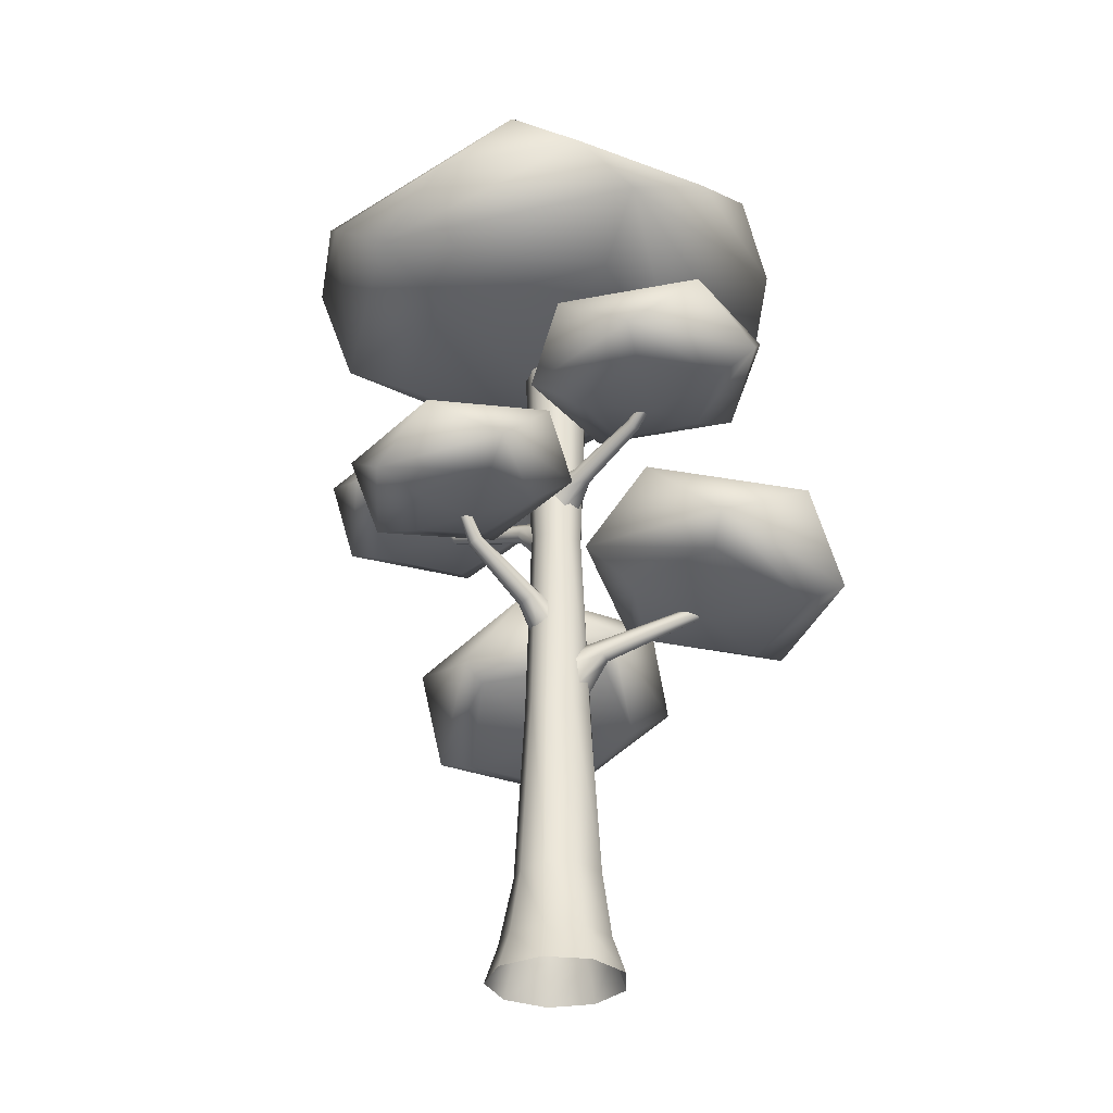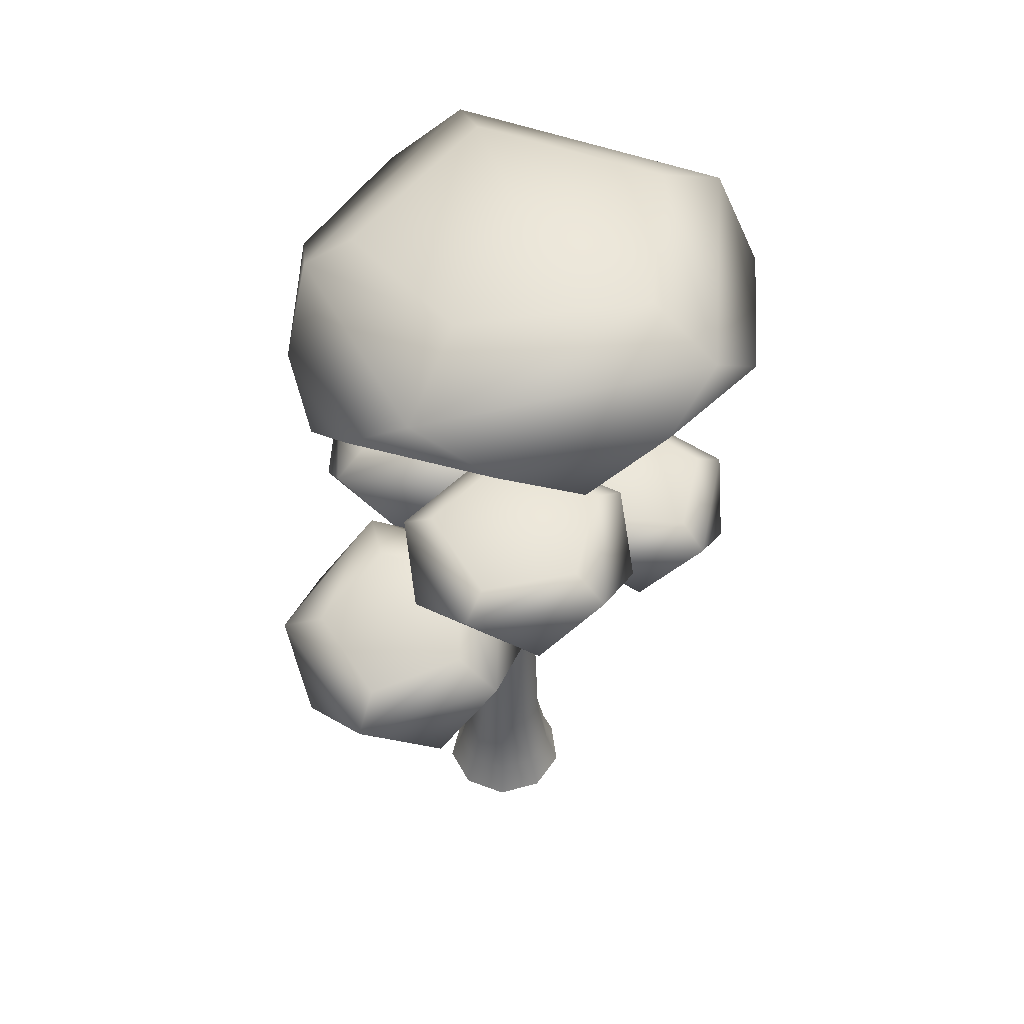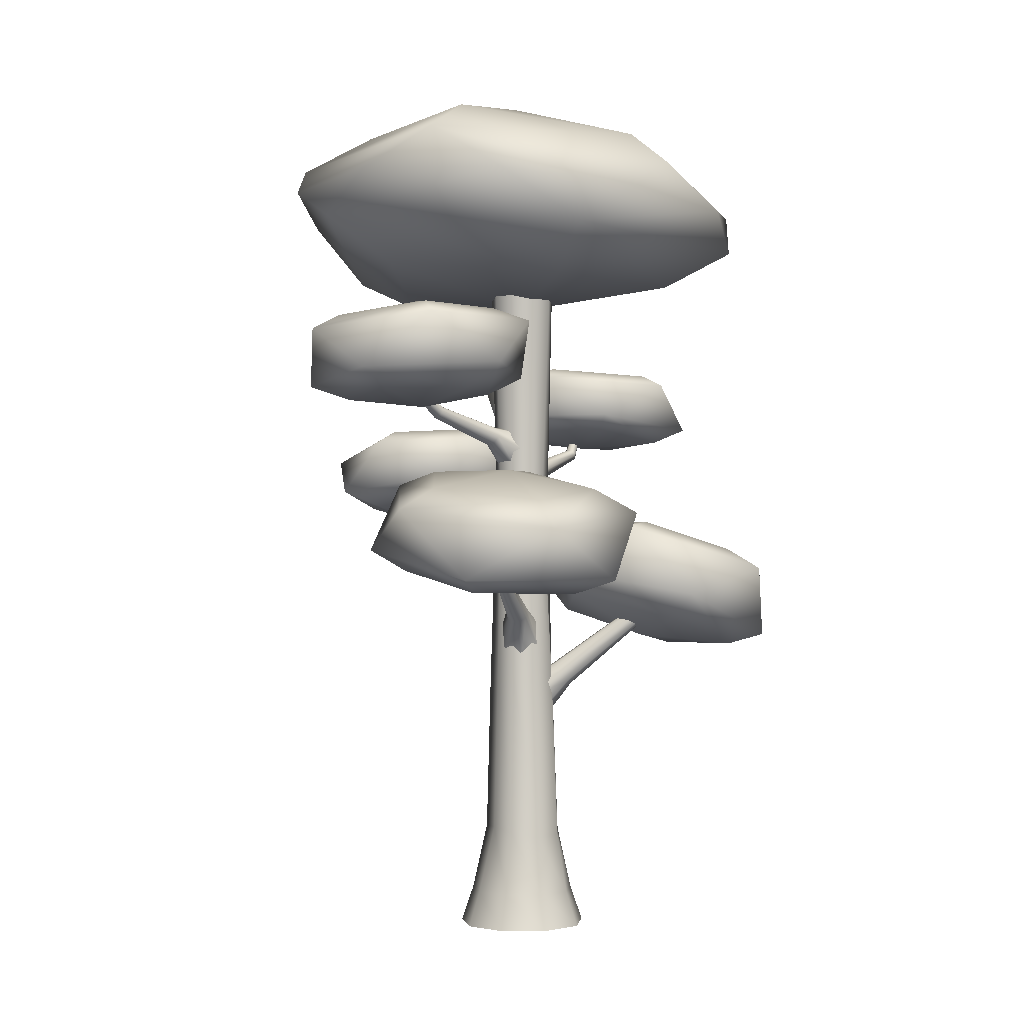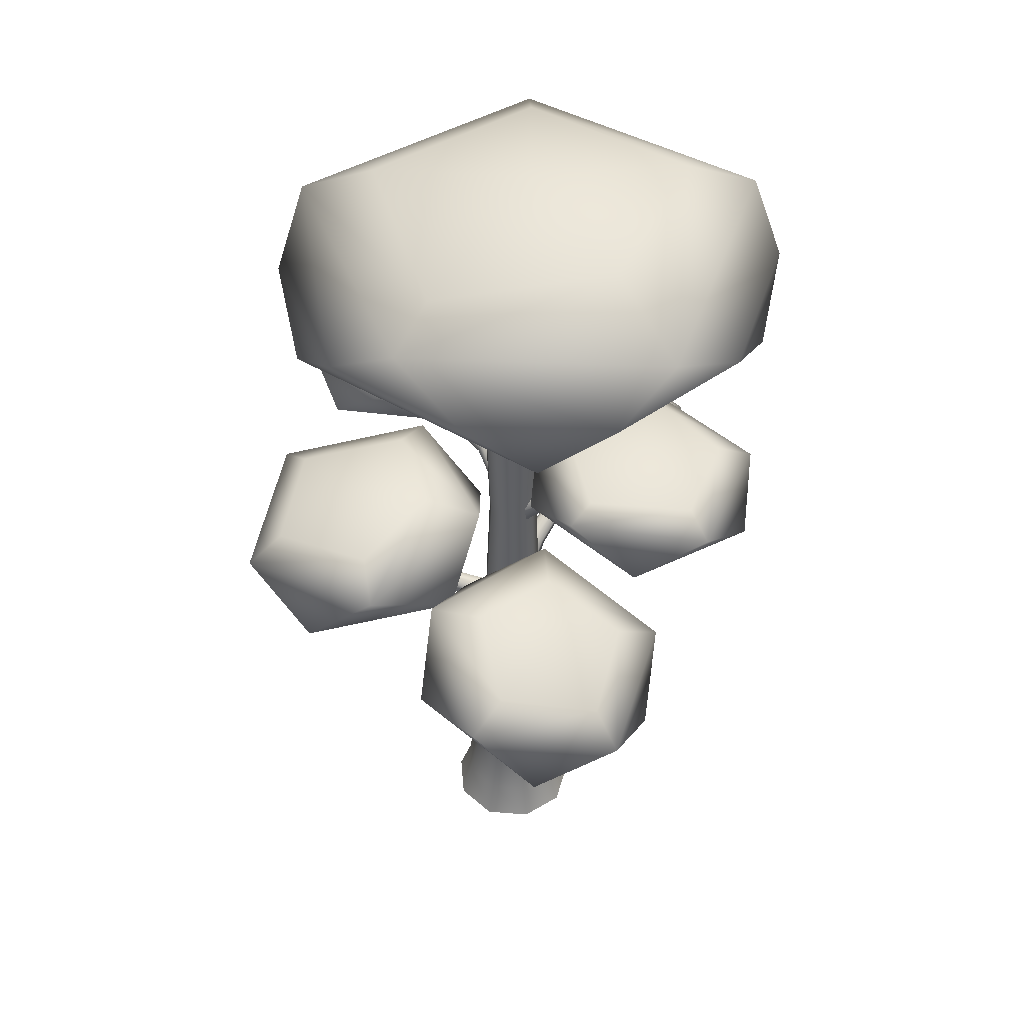
<metadata>
{"format":"obj","ext":"obj","renderer":"f3d","projection":"perspective","resolution":1024,"background":"white","views":[{"elev":-31.5,"azim":-48.0,"up":"+Y"},{"elev":49.0,"azim":-177.1,"up":"+Y"},{"elev":-1.1,"azim":38.5,"up":"+Y"},{"elev":44.6,"azim":125.3,"up":"+Y"}]}
</metadata>
<code>
o Icosphere.004
v -0.03989 1.81 0.4996
v 0.03142 1.921 0.8847
v -0.3892 1.885 0.6947
v -0.3389 1.887 0.2345
v 0.1128 1.925 0.1401
v 0.3416 1.946 0.542
v -0.2235 2.067 0.8576
v -0.4524 2.046 0.4557
v -0.1422 2.07 0.113
v 0.2784 2.106 0.303
v 0.2281 2.104 0.7632
v -0.07088 2.181 0.4981
v -0.2971 2.125 0.4696
v 0.121 2.153 0.6678
v 0.1641 2.153 0.361
v -0.1887 2.118 0.7628
v -0.117 2.138 0.2659
v -0.2147 1.835 0.3404
v 0.01057 1.861 0.7503
v 0.1701 1.862 0.5217
v 0.06241 1.862 0.267
v -0.2644 1.837 0.6264
v 0.2693 1.169 0.4571
v 0.7254 1.213 0.4192
v 0.463 1.216 0.8714
v -0.03987 1.312 0.7657
v -0.08826 1.369 0.2482
v 0.3847 1.307 0.03404
v 0.698 1.382 0.7044
v 0.2251 1.444 0.9185
v -0.1156 1.539 0.5334
v 0.1468 1.535 0.08119
v 0.6496 1.439 0.1868
v 0.3405 1.582 0.4955
v 0.5473 1.519 0.2906
v 0.2347 1.586 0.2577
v 0.5927 1.474 0.6377
v 0.03232 1.583 0.5188
v 0.263 1.515 0.7925
v 0.0375 1.242 0.6759
v 0.5687 1.168 0.4267
v 0.3477 1.242 0.1361
v 0.04869 1.258 0.3279
v 0.4039 1.173 0.7567
v -0.05268 1.703 -0.4492
v 0.2352 1.811 -0.2018
v -0.2061 1.817 -0.1042
v -0.4354 1.78 -0.4918
v -0.1358 1.751 -0.8289
v 0.2786 1.77 -0.6497
v 0.03035 1.954 -0.09149
v -0.3841 1.935 -0.2707
v -0.3407 1.894 -0.7186
v 0.1006 1.888 -0.8162
v 0.3299 1.925 -0.4286
v -0.05282 2.002 -0.4712
v 0.237 1.965 -0.4436
v 0.05391 1.943 -0.7194
v 0.009072 1.988 -0.1866
v -0.2466 1.952 -0.6413
v -0.3048 1.974 -0.3244
v -0.3446 1.736 -0.4816
v 0.1714 1.761 -0.2565
v 0.1873 1.725 -0.5944
v -0.1117 1.711 -0.7182
v -0.1655 1.761 -0.1956
v -0.3991 1.434 0.01857
v -0.1619 1.58 0.2571
v -0.5697 1.53 0.3289
v -0.7593 1.474 -0.03839
v -0.4687 1.49 -0.3372
v -0.09948 1.556 -0.1546
v -0.3754 1.71 0.3475
v -0.7446 1.644 0.1649
v -0.6822 1.62 -0.2468
v -0.2744 1.67 -0.3186
v -0.08482 1.726 0.04871
v -0.445 1.766 -0.008253
v -0.2169 1.763 0.02326
v -0.339 1.729 -0.2064
v -0.394 1.747 0.2495
v -0.6105 1.687 -0.179
v -0.6613 1.701 0.1119
v -0.587 1.438 -0.01274
v -0.2536 1.506 0.1611
v -0.2444 1.479 -0.07058
v -0.4354 1.449 -0.1811
v -0.5018 1.477 0.2088
v 0.3461 1.005 -0.2715
v 0.7052 1.16 -0.0653
v 0.2317 1.246 0.08144
v -0.07195 1.145 -0.3068
v 0.2139 0.9976 -0.6935
v 0.6942 1.007 -0.5442
v 0.5092 1.397 0.02678
v 0.02888 1.387 -0.1225
v 0.01789 1.234 -0.6014
v 0.4914 1.148 -0.7482
v 0.7951 1.249 -0.3599
v 0.3771 1.389 -0.3952
v 0.4564 1.414 -0.1459
v 0.1529 1.312 -0.5281
v 0.1703 1.408 -0.2376
v 0.6525 1.317 -0.3762
v 0.454 1.247 -0.6371
v -0.003754 1.09 -0.29
v 0.5813 1.071 -0.128
v 0.6033 0.9726 -0.4575
v 0.2519 0.9656 -0.5775
v 0.2616 1.16 0.01666
v -0.01357 2.191 -0.0175
v 0.6103 2.403 0.4562
v -0.3293 2.488 0.6808
v -0.8029 2.35 -0.02141
v -0.2655 2.461 -0.7529
v 0.5981 2.397 -0.4754
v 0.2068 2.724 0.739
v -0.6664 2.71 0.44
v -0.6413 2.755 -0.4781
v 0.2599 2.717 -0.7435
v 0.6588 2.655 0.01538
v -0.02831 2.933 -0.009125
v -0.4724 2.832 0.2974
v 0.4985 2.774 0.003608
v 0.1441 2.858 -0.4544
v 0.1325 2.844 0.4963
v -0.4449 2.866 -0.3339
v -0.5325 2.238 -0.01626
v 0.3904 2.267 0.2873
v 0.4152 2.274 -0.3288
v -0.1813 2.32 -0.5257
v -0.2221 2.335 0.4647
v 0.4412 2.57 0.6595
v -0.5072 2.624 -0.659
v 0.003598 2.592 -0.8153
v -0.06605 2.608 0.776
v -0.5294 2.595 0.6206
v 0.4618 2.565 -0.6719
v 0.6883 2.517 -0.2599
v -0.7946 2.537 0.2429
v -0.7784 2.567 -0.2892
v 0.6974 2.532 0.2478
f 1 19 22
f 19 1 20
f 1 22 18
f 1 18 21
f 1 21 20
f 2 6 11
f 3 2 7
f 4 3 8
f 5 4 9
f 6 5 10
f 2 11 7
f 3 7 8
f 4 8 9
f 5 9 10
f 6 10 11
f 16 14 12
f 13 16 12
f 17 13 12
f 15 17 12
f 14 15 12
f 9 8 13 17
f 10 9 17 15
f 7 11 14 16
f 11 10 15 14
f 8 7 16 13
f 19 2 3 22
f 21 5 6 20
f 2 19 20 6
f 22 3 4 18
f 18 4 5 21
f 23 41 44
f 41 23 42
f 23 44 40
f 23 40 43
f 23 43 42
f 24 28 33
f 25 24 29
f 26 25 30
f 27 26 31
f 28 27 32
f 24 33 29
f 25 29 30
f 26 30 31
f 27 31 32
f 28 32 33
f 37 35 34
f 39 37 34
f 38 39 34
f 36 38 34
f 35 36 34
f 31 30 39 38
f 32 31 38 36
f 29 33 35 37
f 33 32 36 35
f 30 29 37 39
f 40 26 27 43
f 41 24 25 44
f 43 27 28 42
f 24 41 42 28
f 44 25 26 40
f 45 63 66
f 63 45 64
f 45 66 62
f 45 62 65
f 45 65 64
f 46 50 55
f 47 46 51
f 48 47 52
f 49 48 53
f 50 49 54
f 46 55 51
f 47 51 52
f 48 52 53
f 49 53 54
f 50 54 55
f 59 57 56
f 61 59 56
f 60 61 56
f 58 60 56
f 57 58 56
f 53 52 61 60
f 54 53 60 58
f 51 55 57 59
f 55 54 58 57
f 52 51 59 61
f 63 46 47 66
f 65 49 50 64
f 46 63 64 50
f 66 47 48 62
f 62 48 49 65
f 67 85 88
f 85 67 86
f 67 88 84
f 67 84 87
f 67 87 86
f 68 72 77
f 69 68 73
f 70 69 74
f 71 70 75
f 72 71 76
f 68 77 73
f 69 73 74
f 70 74 75
f 71 75 76
f 72 76 77
f 81 79 78
f 83 81 78
f 82 83 78
f 80 82 78
f 79 80 78
f 76 75 82 80
f 73 77 79 81
f 77 76 80 79
f 74 73 81 83
f 75 74 83 82
f 68 85 86 72
f 88 69 70 84
f 84 70 71 87
f 85 68 69 88
f 87 71 72 86
f 89 107 110
f 107 89 108
f 89 110 106
f 89 106 109
f 89 109 108
f 90 94 99
f 91 90 95
f 92 91 96
f 93 92 97
f 94 93 98
f 90 99 95
f 91 95 96
f 92 96 97
f 93 97 98
f 94 98 99
f 101 104 100
f 103 101 100
f 102 103 100
f 105 102 100
f 104 105 100
f 98 97 102 105
f 95 99 104 101
f 99 98 105 104
f 96 95 101 103
f 97 96 103 102
f 110 91 92 106
f 106 92 93 109
f 107 90 91 110
f 109 93 94 108
f 90 107 108 94
f 111 129 132
f 129 111 130
f 111 132 128
f 111 128 131
f 111 131 130
f 112 116 139 142
f 113 112 133 136
f 114 113 137 140
f 115 114 141 134
f 116 115 135 138
f 112 142 133
f 113 136 137
f 114 140 141
f 115 134 135
f 116 138 139
f 126 124 122
f 123 126 122
f 127 123 122
f 125 127 122
f 124 125 122
f 119 118 123 127
f 120 119 127 125
f 117 121 124 126
f 121 120 125 124
f 118 117 126 123
f 129 112 113 132
f 131 115 116 130
f 112 129 130 116
f 132 113 114 128
f 128 114 115 131
f 134 141 119
f 142 139 121
f 140 118 119 141
f 138 135 120
f 136 133 117
f 134 119 120 135
f 142 121 117 133
f 140 137 118
f 138 120 121 139
f 136 117 118 137
o wood.004_Cylinder.003
v 0.2847 1.323 0.511
v -0.0194 1.014 0.09303
v 0.2857 1.327 0.4989
v -0.004398 1.07 0.04465
v 0.2962 1.328 0.4916
v 0.05234 1.077 0.008431
v 0.3084 1.325 0.4944
v 0.1081 1.029 0.01164
v 0.3129 1.32 0.5053
v 0.1209 0.9627 0.05187
v 0.3066 1.317 0.5161
v 0.08108 0.9276 0.09882
v 0.294 1.318 0.5186
v 0.01864 0.9505 0.1171
v 0.0618 1.092 0.1609
v 0.06964 1.115 0.1356
v 0.09929 1.118 0.1167
v 0.1284 1.098 0.1183
v 0.1351 1.07 0.1394
v 0.1143 1.056 0.1639
v 0.08168 1.065 0.1735
v 0.2553 1.224 0.4396
v 0.2734 1.225 0.4281
v 0.2911 1.213 0.4291
v 0.2952 1.197 0.4419
v 0.2825 1.188 0.4569
v 0.2626 1.194 0.4627
v 0.2505 1.21 0.455
v 0.4456 1.201 -0.2431
v 0.09149 0.7817 0.07512
v 0.4303 1.204 -0.2421
v 0.03859 0.8295 0.06325
v 0.4192 1.202 -0.2531
v -0.004905 0.8353 0.005795
v 0.4207 1.197 -0.2678
v -0.006236 0.7946 -0.05398
v 0.4337 1.192 -0.2751
v 0.03559 0.7382 -0.07105
v 0.4484 1.191 -0.2696
v 0.08909 0.7085 -0.03258
v 0.4537 1.195 -0.2553
v 0.114 0.7278 0.03247
v 0.1672 0.8723 -0.01648
v 0.1357 0.9008 -0.02355
v 0.1098 0.9042 -0.05779
v 0.109 0.88 -0.0934
v 0.1339 0.8464 -0.1036
v 0.1658 0.8287 -0.08066
v 0.1806 0.8402 -0.04189
v 0.3459 1.086 -0.1727
v 0.3282 1.088 -0.1961
v 0.3276 1.072 -0.2204
v 0.3446 1.049 -0.2273
v 0.3664 1.037 -0.2117
v 0.3765 1.045 -0.1852
v 0.3674 1.067 -0.1679
v -0.4307 1.504 -0.009593
v 0.001716 1.195 -0.03951
v -0.4236 1.509 -0.000742
v 0.02574 1.232 -0.001727
v -0.4269 1.513 0.01089
v 0.0175 1.235 0.05528
v -0.438 1.511 0.01655
v -0.01678 1.203 0.08858
v -0.4487 1.507 0.01197
v -0.05131 1.159 0.0731
v -0.4508 1.502 0.000599
v -0.06007 1.137 0.0205
v -0.4428 1.5 -0.008996
v -0.03647 1.153 -0.02962
v -0.09046 1.27 -0.0293
v -0.07614 1.292 -0.006781
v -0.08105 1.294 0.02719
v -0.1015 1.275 0.04703
v -0.1221 1.249 0.03781
v -0.1273 1.236 0.006462
v -0.1132 1.245 -0.0234
v -0.3323 1.385 -0.00414
v -0.3364 1.388 0.01801
v -0.3518 1.377 0.03067
v -0.367 1.361 0.0243
v -0.3705 1.353 0.003699
v -0.3597 1.357 -0.01562
v -0.3427 1.372 -0.01911
v -0.06128 1.783 -0.4545
v 0.08044 1.557 -0.02906
v -0.06587 1.784 -0.4446
v 0.05532 1.598 -0.000245
v -0.07651 1.785 -0.4421
v 0.000907 1.603 0.01298
v -0.08518 1.785 -0.4488
v -0.04182 1.569 0.000665
v -0.08536 1.784 -0.4597
v -0.04069 1.521 -0.02793
v -0.07691 1.782 -0.4666
v 0.003443 1.495 -0.05126
v -0.06619 1.782 -0.4643
v 0.05735 1.511 -0.05176
v 0.03429 1.608 -0.1098
v 0.02087 1.63 -0.09444
v -0.008202 1.633 -0.08737
v -0.03103 1.614 -0.09395
v -0.03043 1.588 -0.1092
v -0.006848 1.574 -0.1217
v 0.02195 1.583 -0.122
v -0.04027 1.691 -0.3683
v -0.05889 1.693 -0.3638
v -0.07351 1.681 -0.368
v -0.07312 1.665 -0.3778
v -0.05802 1.656 -0.3857
v -0.03957 1.661 -0.3859
v -0.03168 1.677 -0.3781
v -0.06463 1.899 0.5461
v -0.056 1.718 0.04209
v -0.05459 1.903 0.5436
v 0.001378 1.751 0.036
v -0.04455 1.901 0.548
v 0.06238 1.731 0.05224
v -0.04207 1.893 0.556
v 0.08107 1.673 0.07858
v -0.04902 1.886 0.5616
v 0.04337 1.621 0.09519
v -0.06016 1.885 0.5606
v -0.02232 1.614 0.08955
v -0.06711 1.891 0.5537
v -0.05936 1.659 0.0606
v -0.03258 1.74 0.1493
v -0.005934 1.755 0.1464
v 0.0224 1.746 0.154
v 0.03108 1.719 0.1662
v 0.01357 1.695 0.1739
v -0.01694 1.692 0.1713
v -0.03748 1.712 0.1603
v -0.038 1.819 0.4107
v -0.01892 1.813 0.4158
v -0.01308 1.795 0.424
v -0.02487 1.778 0.4292
v -0.04541 1.776 0.4274
v -0.05925 1.79 0.42
v -0.05595 1.809 0.4126
v 0.02481 -0.02986 -0.1995
v 0.02481 2.26 -0.08987
v 0.167 -0.02986 -0.1477
v 0.0965 2.26 -0.06378
v 0.2426 -0.02986 -0.01674
v 0.1347 2.26 0.002295
v 0.2163 -0.02986 0.1322
v 0.1214 2.26 0.07743
v 0.1004 -0.02986 0.2295
v 0.06296 2.26 0.1265
v -0.05082 -0.02986 0.2295
v -0.01334 2.26 0.1265
v -0.1667 -0.02986 0.1322
v -0.07178 2.26 0.07743
v -0.193 -0.02986 -0.01674
v -0.08503 2.26 0.002295
v -0.1173 -0.02986 -0.1477
v -0.04689 2.26 -0.06378
v 0.03052 0.2989 -0.1221
v 0.03411 0.8594 -0.09502
v 0.02822 1.497 -0.06709
v 0.08715 1.505 -0.04881
v 0.09574 0.8656 -0.06245
v 0.1095 0.3001 -0.0794
v 0.1062 1.518 0.007208
v 0.1433 0.8594 0.000638
v 0.1634 0.2907 -0.00633
v 0.09572 1.523 0.06542
v 0.1226 0.8418 0.08348
v 0.1515 0.287 0.09129
v 0.05065 1.511 0.1043
v 0.06401 0.868 0.1269
v 0.08186 0.3072 0.1563
v -0.007506 1.503 0.1059
v -0.007419 0.8729 0.1201
v -0.01175 0.3184 0.1369
v -0.05723 1.51 0.06812
v -0.08044 0.8528 0.07296
v -0.09417 0.3113 0.0779
v -0.06384 1.524 0.00804
v -0.08855 0.8909 0.01304
v -0.1119 0.2983 -0.005259
v -0.03147 1.515 -0.04435
v -0.03835 0.8806 -0.06145
v -0.05834 0.3093 -0.08465
v 0.1404 0.0888 -0.1161
v 0.2019 0.0888 -0.009565
v 0.1805 0.0888 0.1116
v 0.08632 0.0888 0.1907
v -0.0367 0.0888 0.1907
v -0.1309 0.0888 0.1116
v -0.1523 0.0888 -0.009565
v -0.09078 0.0888 -0.1161
v 0.02481 0.0888 -0.1582
f 157 158 146 144
f 158 159 148 146
f 159 160 150 148
f 160 161 152 150
f 161 162 154 152
f 163 157 144 156
f 162 163 156 154
f 168 169 163 162
f 169 170 157 163
f 167 168 162 161
f 166 167 161 160
f 165 166 160 159
f 164 165 159 158
f 170 164 158 157
f 143 145 164 170
f 145 147 165 164
f 147 149 166 165
f 149 151 167 166
f 151 153 168 167
f 155 143 170 169
f 153 155 169 168
f 185 186 174 172
f 186 187 176 174
f 187 188 178 176
f 188 189 180 178
f 189 190 182 180
f 191 185 172 184
f 190 191 184 182
f 196 197 191 190
f 197 198 185 191
f 195 196 190 189
f 194 195 189 188
f 193 194 188 187
f 192 193 187 186
f 198 192 186 185
f 171 173 192 198
f 173 175 193 192
f 175 177 194 193
f 177 179 195 194
f 179 181 196 195
f 183 171 198 197
f 181 183 197 196
f 213 214 202 200
f 214 215 204 202
f 215 216 206 204
f 216 217 208 206
f 217 218 210 208
f 219 213 200 212
f 218 219 212 210
f 224 225 219 218
f 225 226 213 219
f 223 224 218 217
f 222 223 217 216
f 221 222 216 215
f 220 221 215 214
f 226 220 214 213
f 199 201 220 226
f 201 203 221 220
f 203 205 222 221
f 205 207 223 222
f 207 209 224 223
f 211 199 226 225
f 209 211 225 224
f 241 242 230 228
f 242 243 232 230
f 243 244 234 232
f 244 245 236 234
f 245 246 238 236
f 247 241 228 240
f 246 247 240 238
f 252 253 247 246
f 253 254 241 247
f 251 252 246 245
f 250 251 245 244
f 249 250 244 243
f 248 249 243 242
f 254 248 242 241
f 227 229 248 254
f 229 231 249 248
f 231 233 250 249
f 233 235 251 250
f 235 237 252 251
f 239 227 254 253
f 237 239 253 252
f 269 270 258 256
f 270 271 260 258
f 271 272 262 260
f 272 273 264 262
f 273 274 266 264
f 275 269 256 268
f 274 275 268 266
f 280 281 275 274
f 281 282 269 275
f 279 280 274 273
f 278 279 273 272
f 277 278 272 271
f 276 277 271 270
f 282 276 270 269
f 255 257 276 282
f 257 259 277 276
f 259 261 278 277
f 261 263 279 278
f 263 265 280 279
f 267 255 282 281
f 265 267 281 280
f 303 284 286 304
f 304 286 288 307
f 307 288 290 310
f 310 290 292 313
f 313 292 294 316
f 316 294 296 319
f 319 296 298 322
f 325 300 284 303
f 322 298 300 325
f 334 324 327 335
f 324 323 326 327
f 323 322 325 326
f 335 327 301 336
f 327 326 302 301
f 326 325 303 302
f 333 321 324 334
f 321 320 323 324
f 320 319 322 323
f 332 318 321 333
f 318 317 320 321
f 317 316 319 320
f 331 315 318 332
f 315 314 317 318
f 314 313 316 317
f 330 312 315 331
f 312 311 314 315
f 311 310 313 314
f 329 309 312 330
f 309 308 311 312
f 308 307 310 311
f 328 306 309 329
f 306 305 308 309
f 305 304 307 308
f 336 301 306 328
f 301 302 305 306
f 302 303 304 305
f 283 336 328 285
f 285 328 329 287
f 287 329 330 289
f 289 330 331 291
f 291 331 332 293
f 293 332 333 295
f 295 333 334 297
f 299 335 336 283
f 297 334 335 299

</code>
